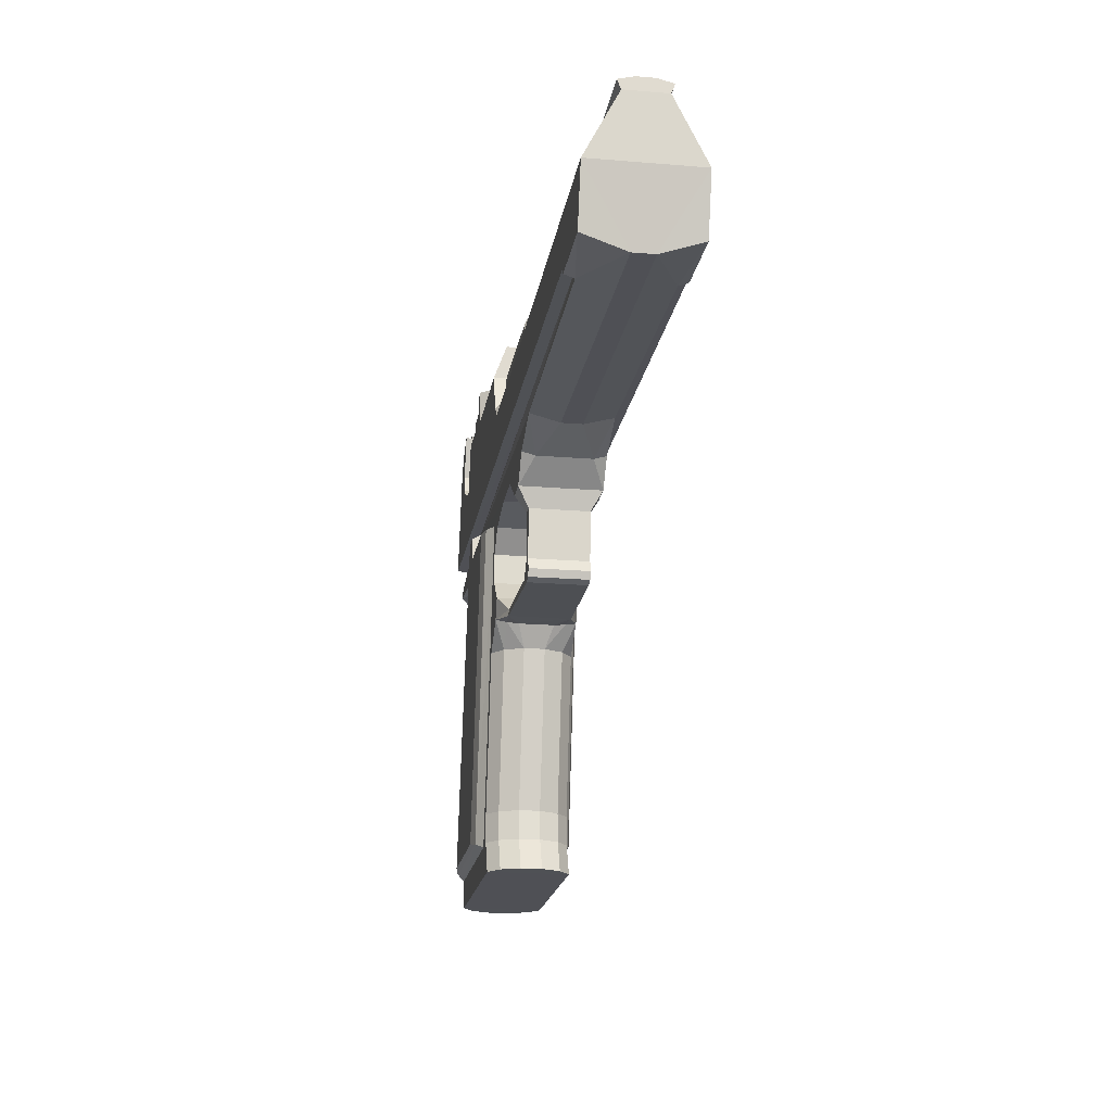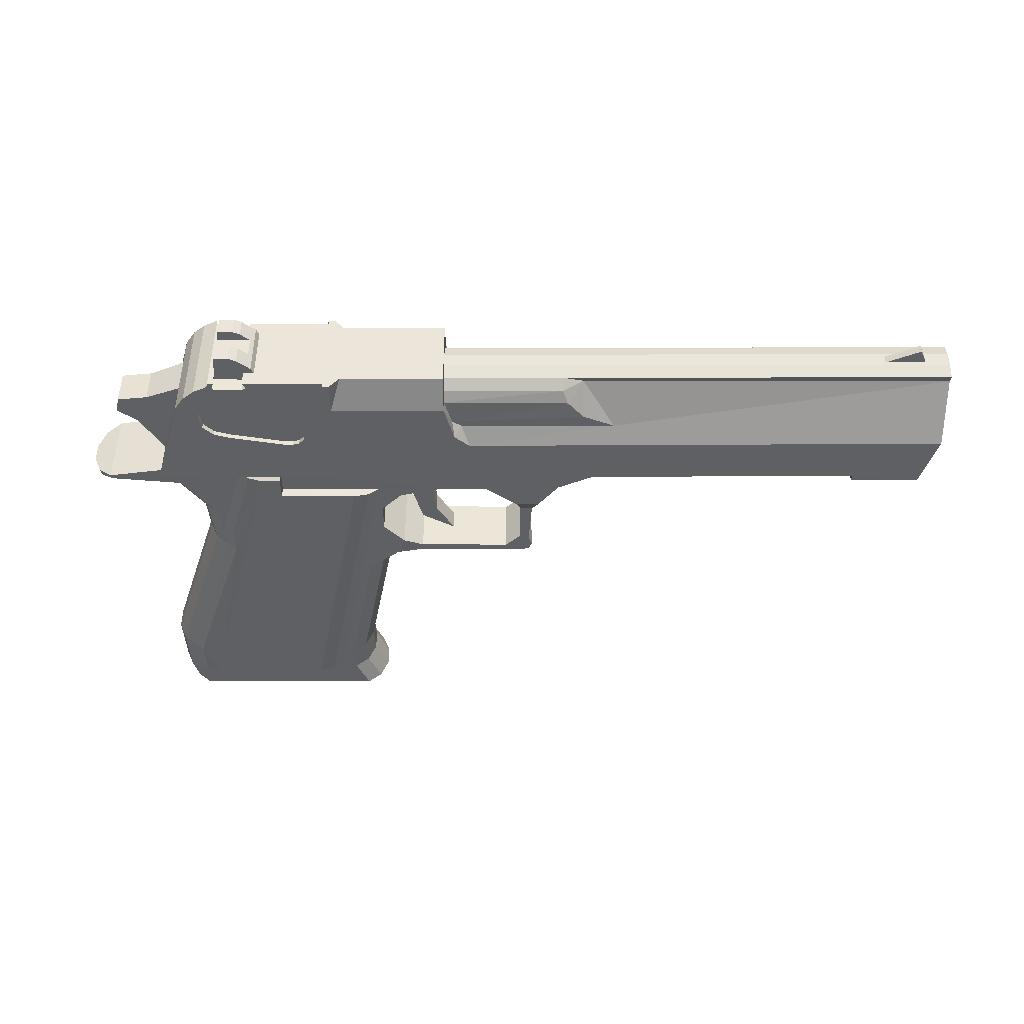
<metadata>
{"format":"obj","ext":"obj","renderer":"f3d","projection":"perspective","resolution":1024,"background":"white","views":[{"elev":-19.5,"azim":-98.8,"up":"+Y"},{"elev":-42.7,"azim":-179.9,"up":"+Z"}]}
</metadata>
<code>
o Deagle
v -1.875 0.6825 -0.02606
v -2.034 0.7506 -0.02606
v -2.063 0.6825 -0.02606
v -1.875 0.6825 0.01374
v -2.063 0.6825 0.01374
v -2.034 0.7506 0.01374
v -0.6077 0.4322 0.1789
v 0.1117 0.4321 -0.1912
v -0.6077 0.4322 -0.1912
v 0.07538 0.3432 -0.2363
v 0.1117 0.4322 0.1789
v 0.07538 0.3432 0.224
v 0.1916 0.6825 -0.04331
v -0.3634 0.6656 -0.1101
v 0.1916 0.6656 -0.1101
v 0.1916 0.6228 -0.1542
v 0.4448 -0.4852 -0.1367
v 0.4555 -0.4745 -0.1858
v 0.3299 -0.494 -0.1458
v 0.3299 -0.4951 0.1306
v 0.4555 -0.4745 0.1735
v 0.4448 -0.4852 0.1243
v 1.61 -1.554 0.1243
v 1.637 -1.456 0.1243
v 1.646 -1.554 0.04011
v -0.5514 0.09033 0.172
v -1.768 0.08993 0.1799
v 0.5314 -0.008381 -0.1858
v 0.5376 -0.04278 -0.1858
v 0.9988 -0.004061 -0.1858
v 1.194 0.1186 -0.188
v 1.576 0.1316 -0.1883
v 0.998 0.1205 -0.1882
v 1.196 0.1181 0.1761
v -0.5582 0.1313 0.1772
v 1.576 0.1316 0.1764
v 1 0.1179 0.1748
v -0.5582 0.1312 -0.1897
v 0.599 -0.5852 -0.1858
v 0.8073 -1.418 -0.1858
v 0.5772 -0.009551 -0.2182
v 0.8509 -1.398 -0.2182
v 0.6451 -0.009551 -0.2323
v 0.9158 -1.382 -0.2323
v 1.577 -1.423 -0.1858
v 1.536 -1.398 -0.2182
v 1.54 -1.22 -0.2182
v 1.312 -0.4085 -0.1858
v 1.269 -0.4085 -0.2182
v 1 0.0972 -0.2323
v 1.088 0.0972 -0.2323
v 1.154 0.1049 -0.2182
v 1 -0.009551 -0.2323
v 0.5772 -0.009551 0.1977
v 0.807 -1.415 0.1735
v 0.5333 -0.008966 0.1735
v 0.8509 -1.398 0.1977
v 1.577 -1.425 0.1735
v 1.536 -1.398 0.1977
v 1.584 -1.22 0.1735
v 1.54 -1.22 0.1977
v 1.312 -0.4085 0.1736
v 1.269 -0.4085 0.1977
v 0.6451 -0.009551 0.2117
v 0.9158 -1.382 0.2117
v 1 0.0972 0.2117
v 1.088 0.0972 0.2117
v 1.154 0.1049 0.1977
v 1 -0.009551 0.2117
v 0.9979 -0.004136 0.1735
v 0.3711 -0.1804 -0.05208
v 0.3461 -0.02163 0.03976
v 0.3461 -0.02163 -0.05208
v 0.3711 -0.1804 0.03976
v 0.3272 -0.3409 -0.05208
v 0.3272 -0.3409 0.03976
v 0.1736 -0.4275 -0.05208
v 0.1736 -0.4275 0.03976
v 0.256 -0.2883 -0.05208
v 0.256 -0.2883 0.03976
v 0.2756 -0.1475 -0.05208
v 0.2756 -0.1475 0.03976
v 0.2404 -0.02164 -0.05208
v 0.2404 -0.02164 0.03976
v 1.44 0.5896 -0.09796
v 1.601 0.5261 0.07363
v 1.44 0.5896 0.0806
v 1.601 0.5261 -0.09141
v 1.739 0.5116 -0.09141
v 1.739 0.5116 0.07363
v 1.755 0.4375 -0.09141
v 1.755 0.4375 0.07363
v 1.669 0.3779 -0.09141
v 1.669 0.3779 0.07363
v 1.556 0.202 0.07966
v 1.556 0.2014 -0.09809
v 1.44 0.5898 0.224
v 1.394 0.6543 0.224
v 1.394 0.6543 -0.2363
v 1.44 0.5898 -0.2363
v 1.576 0.1316 -0.2363
v 1.576 0.1316 0.224
v 1.342 0.6962 0.224
v 1.342 0.6962 -0.2363
v 1.258 0.6907 0.1295
v 1.12 0.6858 0.1295
v 1.251 0.727 0.1295
v 1.116 0.727 0.1295
v 1.142 0.8011 0.1295
v 1.177 0.8168 0.1295
v 1.247 0.817 0.1295
v 1.102 0.6956 0.1295
v 1.08 0.7532 0.1295
v 1.067 0.727 0.1295
v 1.067 0.727 -0.1419
v 1.116 0.727 -0.1419
v 1.08 0.7532 -0.1419
v 1.142 0.8011 -0.1419
v 1.251 0.727 -0.1419
v 1.247 0.817 -0.1419
v 1.177 0.8168 -0.1419
v 1.258 0.6907 -0.1419
v 1.12 0.6858 -0.1419
v 1.102 0.6956 -0.1419
v 1.098 0.7668 -0.05429
v 1.098 0.7668 0.04197
v 1.142 0.8011 0.04197
v 1.177 0.8168 0.04197
v 1.142 0.8011 -0.05429
v 1.177 0.8168 -0.05429
v 1.247 0.817 -0.05429
v 1.247 0.817 0.04197
v 1.208 0.3992 0.2005
v 1.279 0.4206 0.2005
v 1.208 0.3992 0.224
v 1.279 0.4206 0.224
v 1.328 0.4681 0.2005
v 1.328 0.4681 0.224
v 1.339 0.5388 0.2005
v 1.339 0.5388 0.224
v 1.276 0.727 0.2005
v 1.276 0.727 0.224
v 0.9554 0.3531 0.224
v 0.9554 0.3531 0.2005
v 0.9148 0.3517 0.224
v 0.9148 0.3517 0.2005
v 0.7455 0.727 0.224
v 0.7455 0.727 0.2005
v 0.8563 0.3887 0.2005
v 0.8563 0.3887 0.224
v 0.8817 0.3613 0.2005
v 0.8817 0.3613 0.224
v 0.102 0.3531 0.224
v 0.1269 0.3732 0.224
v 0.1447 0.4009 0.224
v 0.1564 0.46 0.1789
v 0.1916 0.5739 0.224
v 0.1916 0.5739 0.1676
v 0.1916 0.6228 0.1419
v 0.1916 0.727 0.1679
v 0.1916 0.6656 0.09778
v 0.1916 0.6825 0.03098
v 0.1916 0.727 -0.1802
v 0.1916 0.5739 -0.2363
v 0.1916 0.5739 -0.1799
v 0.1564 0.46 -0.1912
v 0.1447 0.4009 -0.2363
v 1.276 0.727 -0.2129
v 1.276 0.727 -0.2363
v 1.249 0.727 -0.2129
v 1.249 0.727 0.2005
v -1.767 0.1308 0.1774
v -1.767 0.1311 0.2235
v 1.279 0.4206 -0.2129
v 1.208 0.3992 -0.2129
v 1.208 0.3992 -0.2363
v 1.279 0.4206 -0.2363
v 1.328 0.4681 -0.2129
v 1.328 0.4681 -0.2363
v 1.339 0.5388 -0.2129
v 1.339 0.5388 -0.2363
v 0.9554 0.3531 -0.2129
v 0.9554 0.3531 -0.2363
v 0.9148 0.3517 -0.2363
v 0.9148 0.3517 -0.2129
v 0.7455 0.727 -0.2129
v 0.7455 0.727 -0.2363
v 0.8563 0.3887 -0.2129
v 0.8563 0.3887 -0.2363
v 0.8817 0.3613 -0.2129
v 0.8817 0.3613 -0.2363
v -1.767 0.1313 -0.2358
v -1.767 0.1307 -0.1901
v 1.258 0.6907 0.2005
v 1.102 0.6956 0.2005
v 1.12 0.6858 0.2005
v 1.116 0.727 0.2005
v 1.116 0.727 -0.2129
v 1.102 0.6956 -0.2129
v 1.12 0.6858 -0.2129
v 1.258 0.6907 -0.2129
v 0.67 0.727 0.1679
v 0.67 0.727 -0.1802
v 0.7155 0.727 0.224
v 0.7155 0.727 -0.2363
v 1.254 0.7668 -0.05429
v 1.254 0.7668 0.04197
v -0.4608 0.6368 0.0868
v -2.175 0.6656 0.09777
v -0.3638 0.6656 0.09778
v -2.175 0.6252 0.08238
v -2.16 0.3532 0.2231
v -2.087 0.1074 0.2229
v -1.768 0.1074 0.2229
v -0.4608 0.4923 0.1789
v -0.3965 0.5666 0.1724
v -2.175 0.6656 -0.1101
v -0.4608 0.6368 -0.09913
v -2.175 0.6252 -0.0947
v -0.4608 0.4923 -0.1912
v -0.3897 0.5666 -0.1799
v -2.16 0.3532 -0.2354
v -2.087 0.1074 -0.2352
v -1.768 0.1074 -0.2352
v -1.768 0.09131 -0.1922
v -2.069 0.0528 -0.04804
v -2.069 0.0528 0.04415
v -2.175 0.6825 0.03098
v -2.175 0.6825 -0.04331
v 1.821 0.05925 -0.1367
v 1.823 0.07253 -0.1858
v 1.534 0.01671 -0.1367
v 1.494 0.03767 -0.1858
v 1.396 -0.173 -0.1367
v 1.374 -0.4085 -0.1367
v 1.323 -0.2908 -0.1858
v 1.645 -1.22 -0.1367
v 1.637 -1.456 -0.1367
v 1.548 -1.554 -0.1858
v 1.61 -1.554 -0.1367
v 0.6669 -1.555 -0.1858
v 0.7279 -1.414 -0.1858
v 0.6654 -1.414 -0.1367
v 0.6044 -1.555 -0.1367
v 0.6717 -1.285 -0.1367
v 0.5366 -0.5852 -0.1367
v 1.828 0.09242 -0.1858
v 1.89 0.07808 -0.1367
v 1.882 0.04718 -0.1367
v 1.926 0.0698 -0.05243
v 1.915 0.02949 -0.05243
v 1.926 0.0698 0.04009
v 1.915 0.02949 0.04011
v 1.882 0.04718 0.1243
v 1.89 0.07808 0.1243
v 1.823 0.07253 0.1735
v 1.828 0.09242 0.1735
v 1.818 0.04811 -0.05243
v 1.818 0.04811 0.04011
v 1.821 0.05925 0.1243
v 1.534 0.01671 0.1243
v 1.494 0.03767 0.1735
v 1.396 -0.173 0.1243
v 1.374 -0.4085 0.1243
v 1.323 -0.2899 0.1734
v 1.645 -1.22 0.1243
v 1.548 -1.554 0.1735
v 0.6669 -1.555 0.1735
v 0.7279 -1.414 0.1735
v 0.6654 -1.414 0.1243
v 0.6717 -1.285 0.1243
v 0.6044 -1.555 0.1243
v 0.4192 -0.3849 -0.1858
v 0.5166 -0.2823 0.1735
v 0.4192 -0.3849 0.1735
v 0.5166 -0.2823 -0.1858
v 0.5159 -0.1483 0.1735
v 0.5159 -0.1483 -0.1858
v 0.4228 -0.05256 0.1735
v 0.4228 -0.05256 -0.1858
v 0.2146 -0.004886 0.1735
v 0.2146 -0.004886 -0.1858
v 0.00625 -0.005606 -0.1858
v 0.00625 -0.005606 0.1735
v 0.5366 -0.5852 0.1243
v 0.599 -0.5852 0.1735
v 0.3299 -0.4634 0.1306
v -0.09446 -0.4732 0.1243
v -0.1742 -0.5089 0.1243
v -0.2122 -0.4972 0.1243
v -0.1661 -0.4062 0.1243
v -0.2249 -0.4636 0.1243
v -0.2101 -0.416 0.1243
v -0.2247 -0.1993 0.1243
v -0.1664 -0.1993 0.1243
v -0.1461 -0.1175 0.1735
v -0.2575 -0.1148 0.1735
v -0.3517 0.002179 0.1735
v 0.3299 -0.4634 -0.1429
v -0.09446 -0.4732 -0.1367
v -0.1661 -0.4062 -0.1367
v -0.1664 -0.1993 -0.1367
v -0.1461 -0.1175 -0.1858
v -0.2575 -0.1148 -0.1858
v -0.2247 -0.1993 -0.1367
v -0.2101 -0.416 -0.1367
v -0.2249 -0.4636 -0.1367
v -0.2122 -0.4972 -0.1367
v -0.1742 -0.5089 -0.1367
v 0.4379 -0.4922 -0.08465
v 0.4379 -0.4922 0.07233
v -0.5513 0.09017 -0.184
v -0.5511 0.05493 -0.05243
v 1.646 -1.554 -0.05243
v 1.673 -1.456 -0.05243
v 0.5674 -1.555 0.04011
v 0.5674 -1.555 -0.05243
v -0.3517 0.002179 -0.1858
v 0.6284 -1.414 -0.05243
v 0.6284 -1.414 0.04011
v 0.6346 -1.285 0.04011
v 1.432 -0.173 0.04011
v 1.41 -0.4085 0.04011
v 1.682 -1.22 0.04011
v 1.41 -0.4085 -0.05243
v 0.4996 -0.5852 -0.05243
v 1.557 0.004369 -0.05243
v -0.3619 -0.01789 0.1162
v 0.7155 0.5739 -0.2363
v 0.7155 0.5739 0.224
v 1.432 -0.173 -0.05243
v 0.4996 -0.5852 0.04011
v 1.334 -0.173 -0.1858
v 1.334 -0.173 0.1735
v 0.6346 -1.285 -0.05243
v 1.682 -1.22 -0.05243
v -0.3634 0.6228 0.1419
v -0.3619 -0.01789 -0.1286
v 1.673 -1.456 0.04011
v 1.557 0.004369 0.04011
v -0.3634 0.6228 -0.1542
v -0.5511 0.05493 0.04011
v 1.271 -0.2901 -0.2182
v 0.7341 -1.285 0.1735
v 1.271 -0.2901 0.1977
v 0.7341 -1.285 -0.1858
v 1.469 -1.382 -0.2323
v 1.469 -1.382 0.2117
f 1 3 2
f 4 6 5
f 320 272 270
f 137 140 139
f 90 88 86
f 19 17 310
f 325 324 336
f 28 30 29
f 34 35 37
f 337 158 159
f 312 38 33
f 190 184 191
f 224 193 225
f 305 303 302
f 42 45 40
f 42 46 45
f 54 55 57
f 70 66 37
f 44 43 53
f 107 194 171
f 47 49 48
f 57 55 58
f 231 248 249
f 65 57 58
f 331 232 327
f 323 266 324
f 341 165 221
f 64 69 70
f 110 127 109
f 314 238 315
f 119 123 116
f 113 125 117
f 29 28 41
f 342 26 27
f 335 246 245
f 67 66 69
f 265 264 263
f 311 326 332
f 317 244 241
f 347 42 44
f 71 72 74
f 81 80 82
f 347 51 49
f 181 168 169
f 79 78 80
f 36 32 95
f 173 172 35
f 98 97 87
f 56 64 70
f 166 221 165
f 345 34 68
f 59 60 61
f 301 288 300
f 164 203 329
f 276 275 274
f 13 15 14
f 271 269 344
f 304 294 297
f 339 266 24
f 207 126 127
f 276 277 278
f 93 92 94
f 243 241 244
f 245 39 346
f 82 80 74
f 1 6 4
f 143 146 145
f 286 271 344
f 118 130 121
f 343 31 236
f 11 12 153
f 11 153 154
f 11 154 155
f 155 156 11
f 155 157 156
f 157 158 156
f 160 163 162
f 179 180 181
f 166 165 164
f 167 166 164
f 166 167 8
f 167 10 8
f 141 103 104
f 119 107 141
f 217 218 219
f 258 249 251
f 327 259 340
f 40 242 346
f 254 252 255
f 139 142 141
f 107 206 207
f 123 199 124
f 91 90 92
f 294 306 293
f 2 5 6
f 321 270 271
f 176 182 175
f 139 194 196
f 22 20 311
f 251 259 258
f 107 109 108
f 85 86 88
f 201 119 170
f 331 323 325
f 290 307 308
f 342 226 313
f 280 281 282
f 322 327 340
f 257 252 247
f 203 202 148
f 206 130 129
f 120 131 119
f 131 206 119
f 201 123 122
f 132 107 207
f 111 107 132
f 226 223 225
f 9 8 10
f 215 208 7
f 216 208 215
f 295 301 302
f 304 328 338
f 96 85 88
f 220 9 218
f 94 86 95
f 216 156 158
f 152 150 154
f 224 225 223
f 37 66 67
f 214 213 27
f 319 244 317
f 215 11 156
f 210 162 228
f 313 328 342
f 227 213 212
f 230 232 231
f 232 233 231
f 230 327 232
f 188 191 189
f 263 262 334
f 348 61 63
f 18 39 246
f 285 22 332
f 256 255 257
f 275 299 287
f 249 230 231
f 259 254 260
f 177 178 179
f 233 31 32
f 256 260 254
f 260 256 261
f 256 262 261
f 233 234 333
f 211 228 219
f 236 234 235
f 321 326 335
f 286 21 285
f 46 47 237
f 262 36 34
f 26 284 281
f 50 30 33
f 124 198 116
f 26 172 27
f 275 287 21
f 287 20 21
f 289 288 291
f 161 337 159
f 130 120 121
f 206 126 207
f 146 152 145
f 325 234 331
f 143 133 144
f 26 35 172
f 303 284 296
f 149 147 150
f 243 335 245
f 176 174 177
f 19 310 20
f 61 62 63
f 182 184 185
f 321 285 332
f 24 25 339
f 103 99 104
f 249 250 251
f 335 320 321
f 323 263 264
f 237 325 336
f 42 43 44
f 186 189 187
f 193 312 225
f 25 315 339
f 176 177 101
f 294 296 297
f 264 60 266
f 51 33 52
f 19 299 18
f 299 273 18
f 151 150 152
f 283 281 284
f 202 157 330
f 341 15 16
f 221 218 341
f 315 237 336
f 326 310 17
f 315 324 339
f 214 172 173
f 340 260 261
f 328 298 26
f 328 297 298
f 329 203 205
f 208 209 211
f 180 175 200
f 330 204 202
f 220 8 9
f 319 316 320
f 292 306 307
f 261 322 340
f 268 270 272
f 106 194 105
f 332 22 311
f 290 309 289
f 101 32 38
f 302 296 295
f 242 245 346
f 75 74 76
f 78 75 76
f 337 210 208
f 337 208 216
f 338 312 318
f 338 318 304
f 338 313 312
f 345 62 265
f 239 238 240
f 341 218 14
f 23 58 267
f 342 328 26
f 266 58 24
f 133 136 134
f 7 208 211
f 343 236 48
f 343 48 49
f 115 113 117
f 300 299 19
f 93 95 96
f 196 112 195
f 134 138 137
f 43 41 28
f 71 79 81
f 110 132 128
f 288 299 300
f 195 108 197
f 17 246 326
f 64 57 65
f 13 228 162
f 251 252 253
f 278 279 280
f 83 82 84
f 320 316 272
f 137 138 140
f 90 89 88
f 19 18 17
f 325 323 324
f 337 216 158
f 312 193 38
f 190 185 184
f 224 192 193
f 305 304 303
f 54 56 55
f 70 69 66
f 50 51 53
f 51 347 53
f 347 44 53
f 107 105 194
f 48 235 47
f 235 237 47
f 231 247 248
f 59 348 58
f 348 65 58
f 331 234 232
f 323 264 266
f 341 16 165
f 110 128 127
f 314 240 238
f 123 124 116
f 116 115 117
f 117 118 116
f 118 121 119
f 116 118 119
f 121 120 119
f 119 122 123
f 113 109 126
f 109 127 126
f 129 118 125
f 118 117 125
f 113 126 125
f 41 42 29
f 42 40 29
f 27 213 227
f 227 342 27
f 335 326 246
f 69 64 65
f 65 348 69
f 348 67 69
f 263 334 265
f 265 62 264
f 311 310 326
f 241 239 267
f 239 240 314
f 267 314 25
f 239 314 267
f 25 23 267
f 267 268 241
f 268 272 316
f 241 268 317
f 316 317 268
f 347 46 42
f 71 73 72
f 81 79 80
f 52 343 51
f 343 49 51
f 49 47 347
f 47 46 347
f 181 180 168
f 79 77 78
f 32 101 96
f 101 100 96
f 100 85 96
f 95 87 97
f 95 97 102
f 32 96 95
f 102 36 95
f 35 36 102
f 102 173 35
f 87 85 99
f 85 100 99
f 99 98 87
f 56 54 64
f 166 220 221
f 345 265 34
f 59 58 60
f 301 291 288
f 164 163 203
f 276 273 275
f 14 217 229
f 229 13 14
f 271 270 269
f 304 305 294
f 339 324 266
f 127 128 207
f 128 132 207
f 276 274 277
f 93 91 92
f 243 242 241
f 245 246 39
f 80 78 76
f 76 74 80
f 74 72 82
f 72 84 82
f 1 2 6
f 143 144 146
f 286 285 271
f 118 129 130
f 343 52 31
f 159 158 157
f 163 164 16
f 164 165 16
f 159 157 160
f 161 159 160
f 163 16 15
f 163 15 13
f 162 161 160
f 163 13 162
f 179 178 180
f 104 169 168
f 141 142 103
f 104 168 141
f 107 171 141
f 141 168 119
f 168 170 119
f 217 14 218
f 258 230 249
f 327 258 259
f 283 303 318
f 303 304 318
f 318 312 283
f 312 33 282
f 282 283 312
f 33 30 28
f 33 28 282
f 282 28 280
f 28 29 280
f 40 45 239
f 278 280 29
f 18 273 276
f 276 278 29
f 40 239 241
f 39 18 276
f 39 276 29
f 40 241 242
f 346 39 40
f 39 29 40
f 254 253 252
f 139 140 142
f 107 119 206
f 123 200 199
f 91 89 90
f 294 305 306
f 2 3 5
f 321 320 270
f 176 183 182
f 195 197 148
f 148 149 195
f 149 151 146
f 144 149 146
f 144 133 196
f 133 134 139
f 196 133 139
f 134 137 139
f 139 141 194
f 141 171 194
f 149 144 195
f 195 144 196
f 22 21 20
f 251 253 259
f 112 106 108
f 106 105 107
f 107 111 110
f 106 107 108
f 113 114 108
f 107 110 109
f 109 113 108
f 85 87 86
f 201 122 119
f 331 322 323
f 290 292 307
f 342 227 226
f 280 279 281
f 322 331 327
f 257 255 252
f 252 250 247
f 250 248 247
f 247 32 257
f 32 36 257
f 115 116 198
f 186 187 205
f 115 198 186
f 197 108 114
f 114 115 186
f 186 205 203
f 203 163 160
f 202 204 148
f 204 147 148
f 203 160 202
f 114 186 148
f 186 203 148
f 148 197 114
f 129 125 206
f 206 131 130
f 201 200 123
f 312 313 225
f 313 226 225
f 10 222 9
f 222 219 9
f 219 218 9
f 295 291 301
f 304 297 328
f 88 89 93
f 89 91 93
f 93 96 88
f 94 92 90
f 86 87 95
f 94 90 86
f 216 215 156
f 212 213 173
f 213 214 173
f 12 212 173
f 102 97 138
f 97 98 140
f 98 103 140
f 103 142 140
f 12 173 102
f 153 12 152
f 12 102 145
f 97 140 138
f 154 153 152
f 12 145 152
f 330 157 155
f 155 154 150
f 102 138 136
f 102 136 135
f 147 204 330
f 150 147 330
f 102 135 143
f 102 143 145
f 150 330 155
f 67 68 37
f 68 34 37
f 319 243 244
f 215 7 11
f 228 209 210
f 210 161 162
f 313 338 328
f 212 222 226
f 222 223 226
f 212 226 227
f 230 258 327
f 188 190 191
f 263 261 262
f 68 67 345
f 67 348 63
f 348 59 61
f 63 345 67
f 285 21 22
f 256 254 255
f 275 273 299
f 259 253 254
f 177 174 178
f 333 236 31
f 33 38 32
f 233 333 31
f 31 33 32
f 32 247 231
f 231 233 32
f 233 232 234
f 211 209 228
f 228 229 219
f 229 217 219
f 219 222 211
f 222 212 211
f 235 48 236
f 236 333 234
f 321 332 326
f 237 238 45
f 45 46 237
f 262 256 36
f 256 257 36
f 36 35 34
f 34 265 334
f 34 334 262
f 274 275 21
f 274 21 286
f 277 274 286
f 277 286 56
f 286 344 55
f 269 268 55
f 268 267 55
f 267 58 55
f 56 70 37
f 56 37 281
f 37 26 281
f 344 269 55
f 286 55 56
f 298 297 296
f 298 296 284
f 279 277 56
f 26 298 284
f 281 279 56
f 50 53 30
f 124 199 198
f 289 20 288
f 20 287 288
f 292 290 289
f 295 294 291
f 294 293 291
f 293 292 291
f 292 289 291
f 161 210 337
f 130 131 120
f 206 125 126
f 146 151 152
f 325 235 234
f 143 135 133
f 26 37 35
f 303 283 284
f 149 148 147
f 243 319 335
f 176 175 174
f 311 20 310
f 20 289 309
f 19 20 309
f 61 60 62
f 182 183 184
f 321 271 285
f 24 23 25
f 103 98 99
f 249 248 250
f 335 319 320
f 323 322 263
f 237 235 325
f 42 41 43
f 186 188 189
f 25 314 315
f 192 224 223
f 223 222 192
f 222 10 192
f 167 164 329
f 10 167 191
f 167 329 189
f 329 205 187
f 329 187 189
f 101 192 10
f 167 189 191
f 99 100 181
f 100 101 179
f 181 100 179
f 169 104 181
f 104 99 181
f 101 10 184
f 10 191 184
f 101 184 183
f 101 183 176
f 177 179 101
f 294 295 296
f 264 62 60
f 50 33 51
f 33 31 52
f 151 149 150
f 283 282 281
f 202 160 157
f 341 14 15
f 221 220 218
f 315 238 237
f 315 336 324
f 214 27 172
f 340 259 260
f 208 210 209
f 201 170 168
f 168 180 201
f 180 178 174
f 201 180 200
f 174 175 180
f 175 182 200
f 182 185 188
f 199 182 188
f 185 190 188
f 188 186 199
f 186 198 199
f 182 199 200
f 220 166 8
f 319 317 316
f 292 293 306
f 261 263 322
f 268 269 270
f 106 196 194
f 290 308 309
f 38 193 192
f 192 101 38
f 302 303 296
f 242 243 245
f 75 71 74
f 78 77 75
f 345 63 62
f 239 45 238
f 23 24 58
f 266 60 58
f 133 135 136
f 211 212 7
f 212 12 7
f 12 11 7
f 115 114 113
f 306 305 301
f 305 302 301
f 308 307 309
f 307 306 301
f 309 307 301
f 19 309 300
f 300 309 301
f 93 94 95
f 196 106 112
f 134 136 138
f 28 30 43
f 30 53 43
f 71 75 79
f 75 77 79
f 83 73 81
f 73 71 81
f 110 111 132
f 288 287 299
f 195 112 108
f 17 18 246
f 64 54 57
f 13 229 228
f 251 250 252
f 278 277 279
f 83 81 82

</code>
